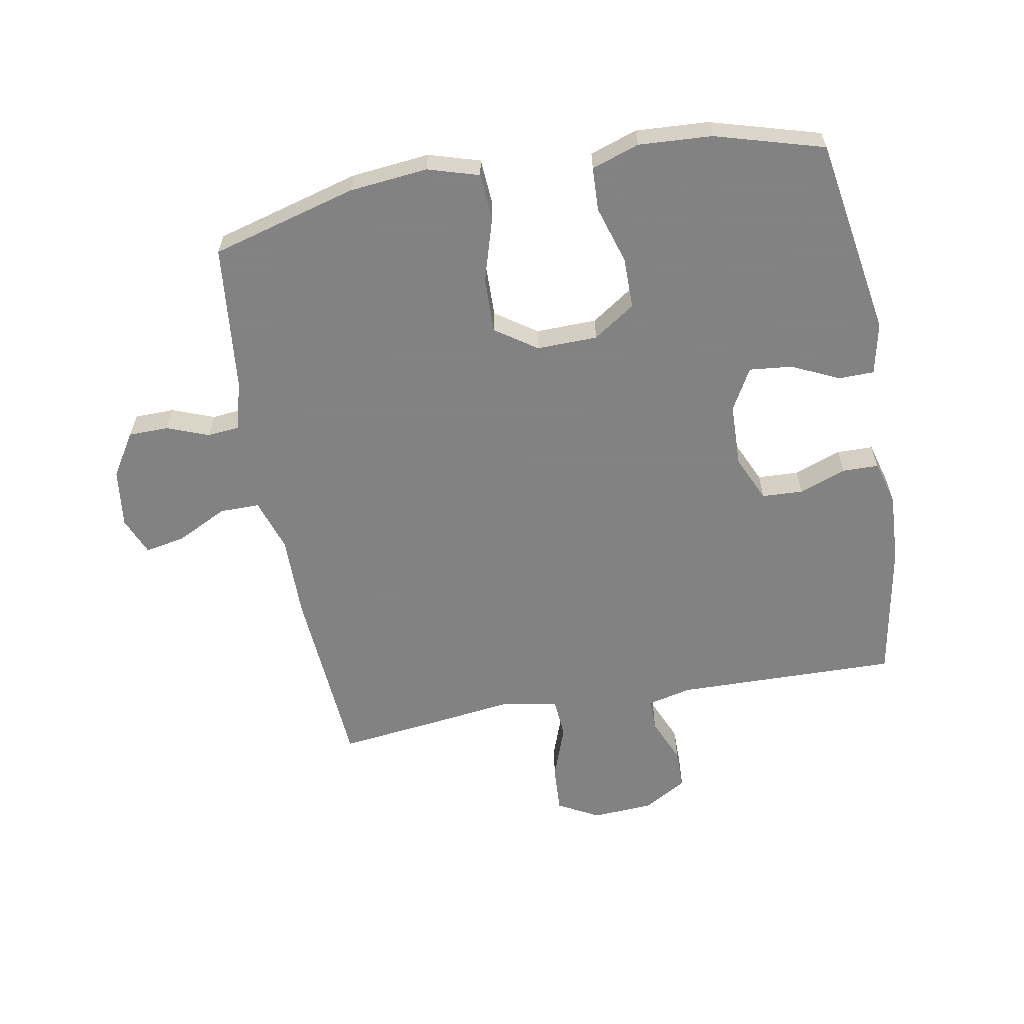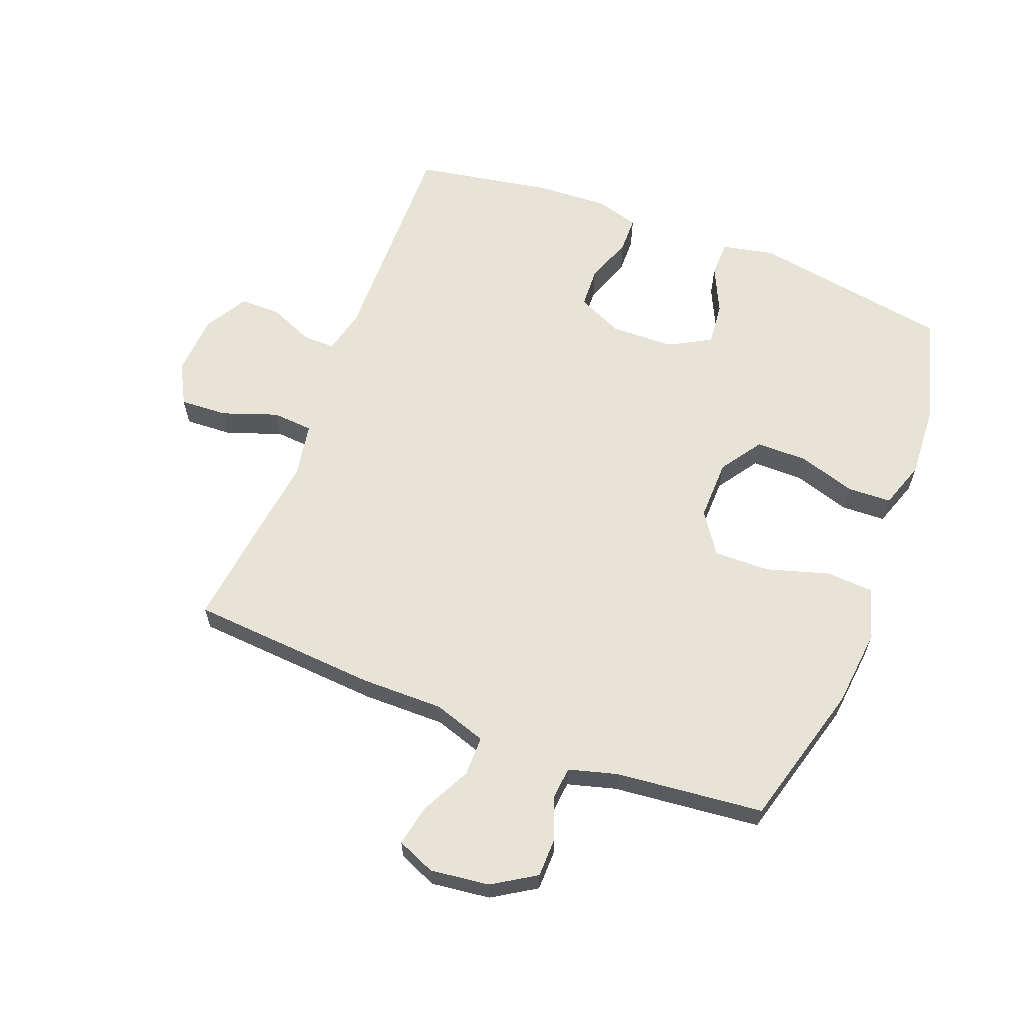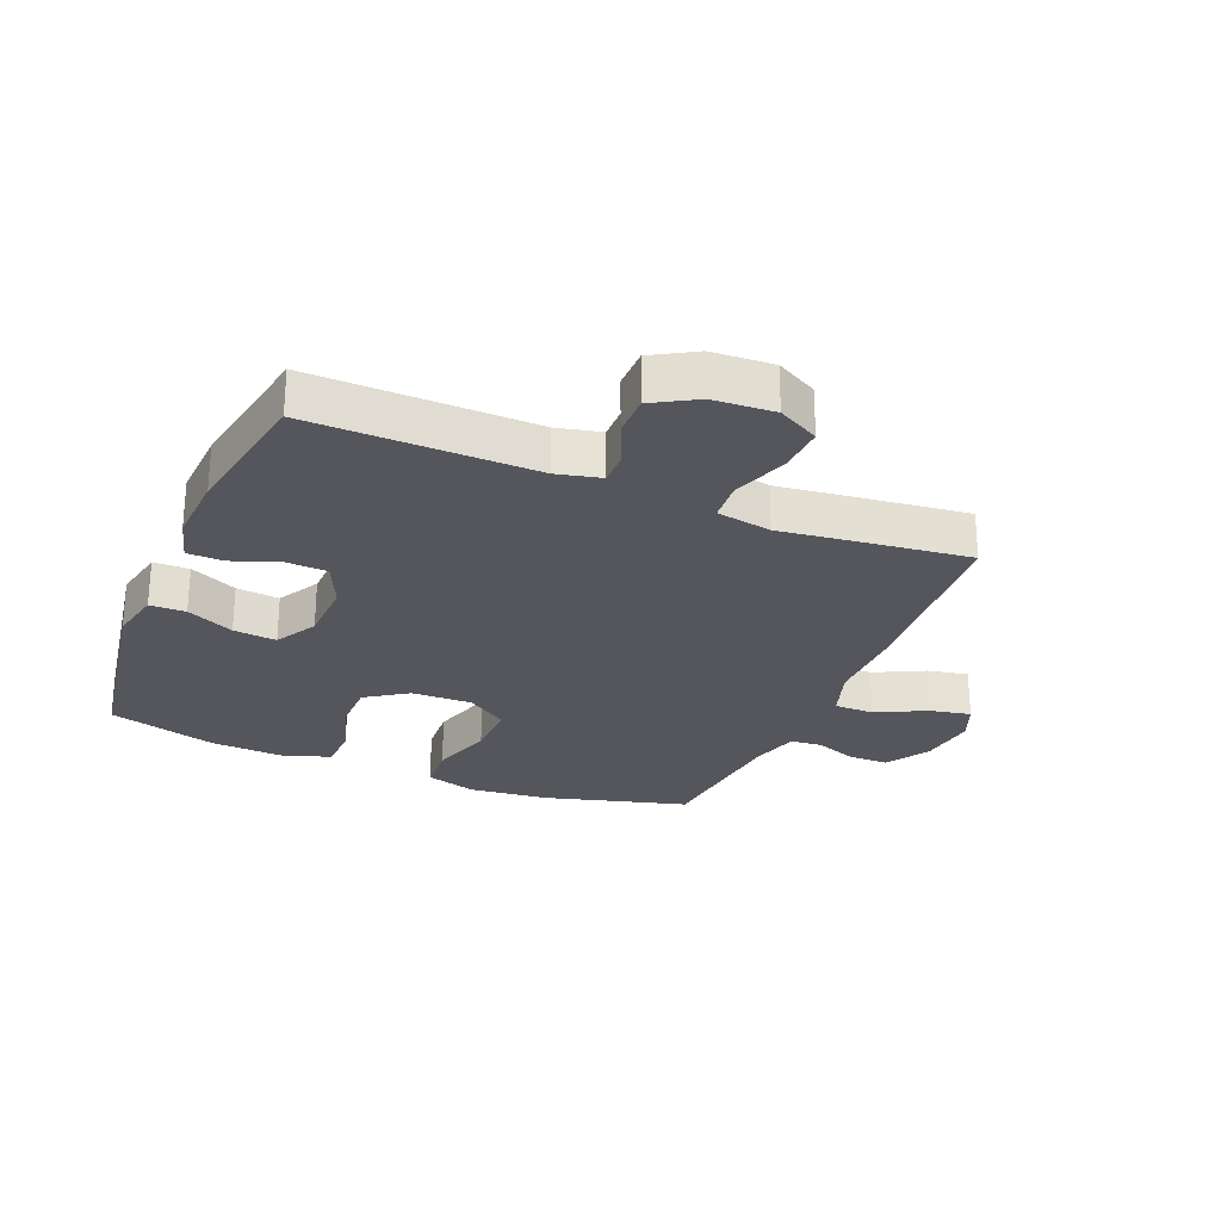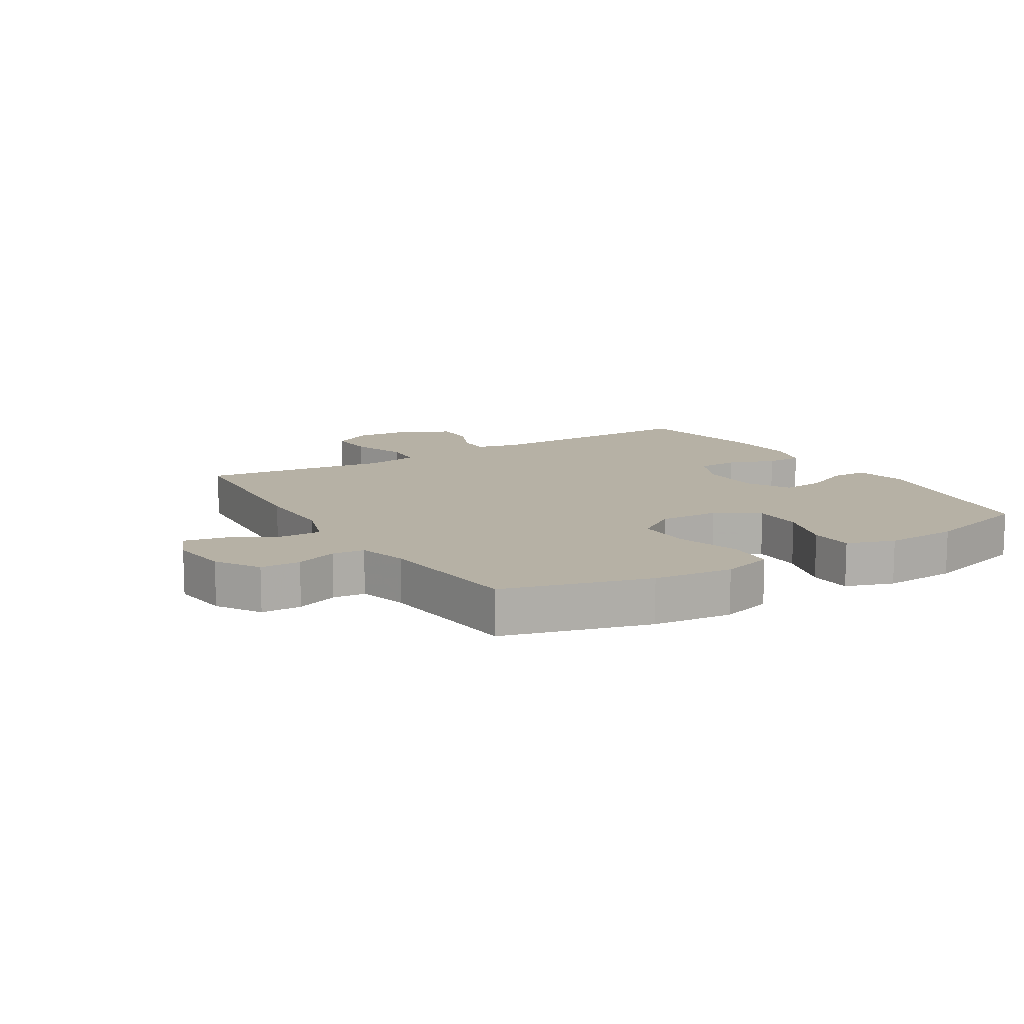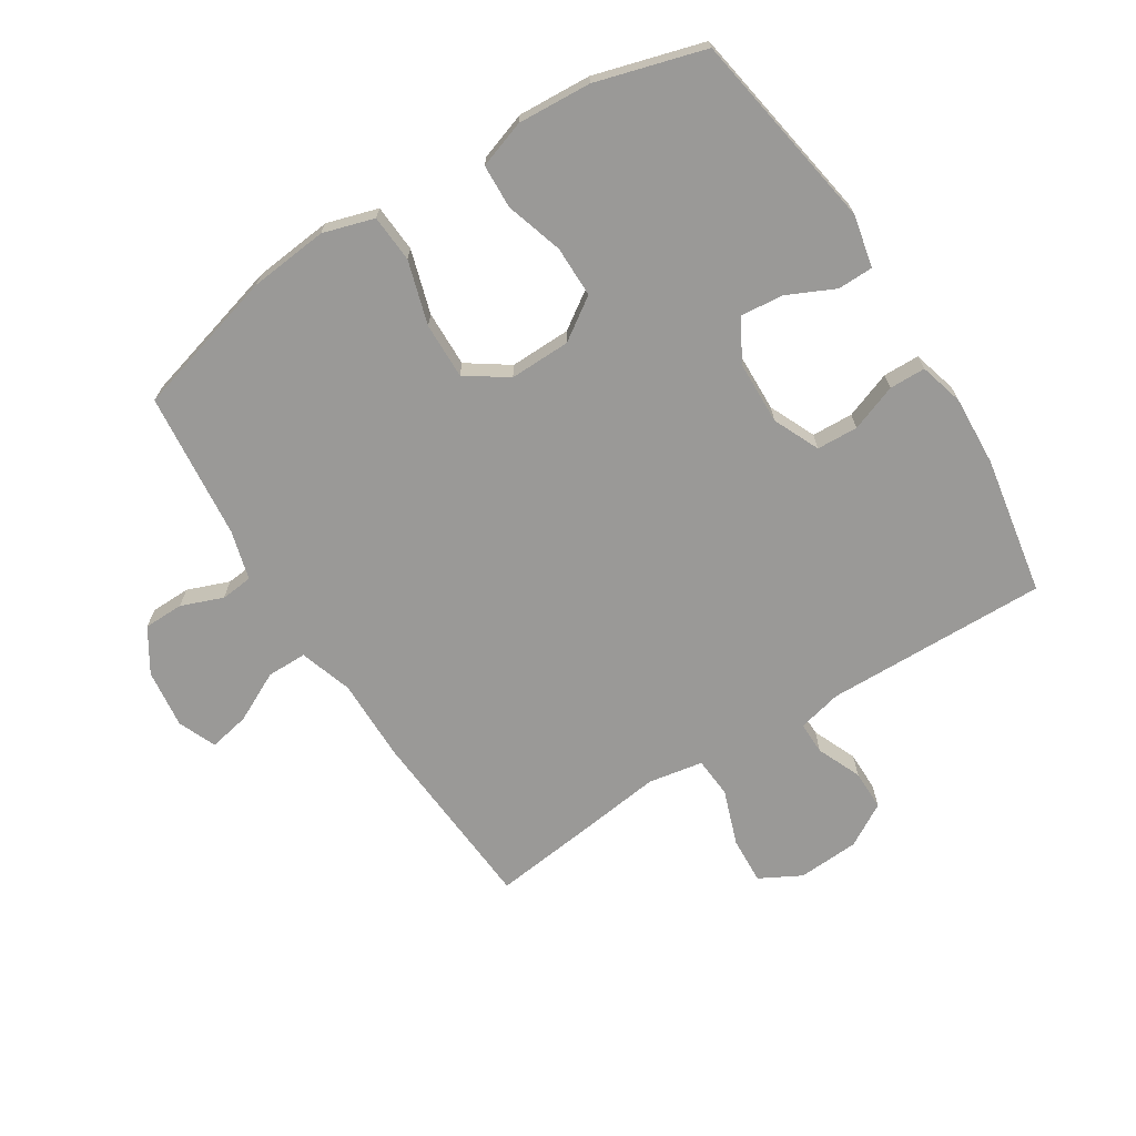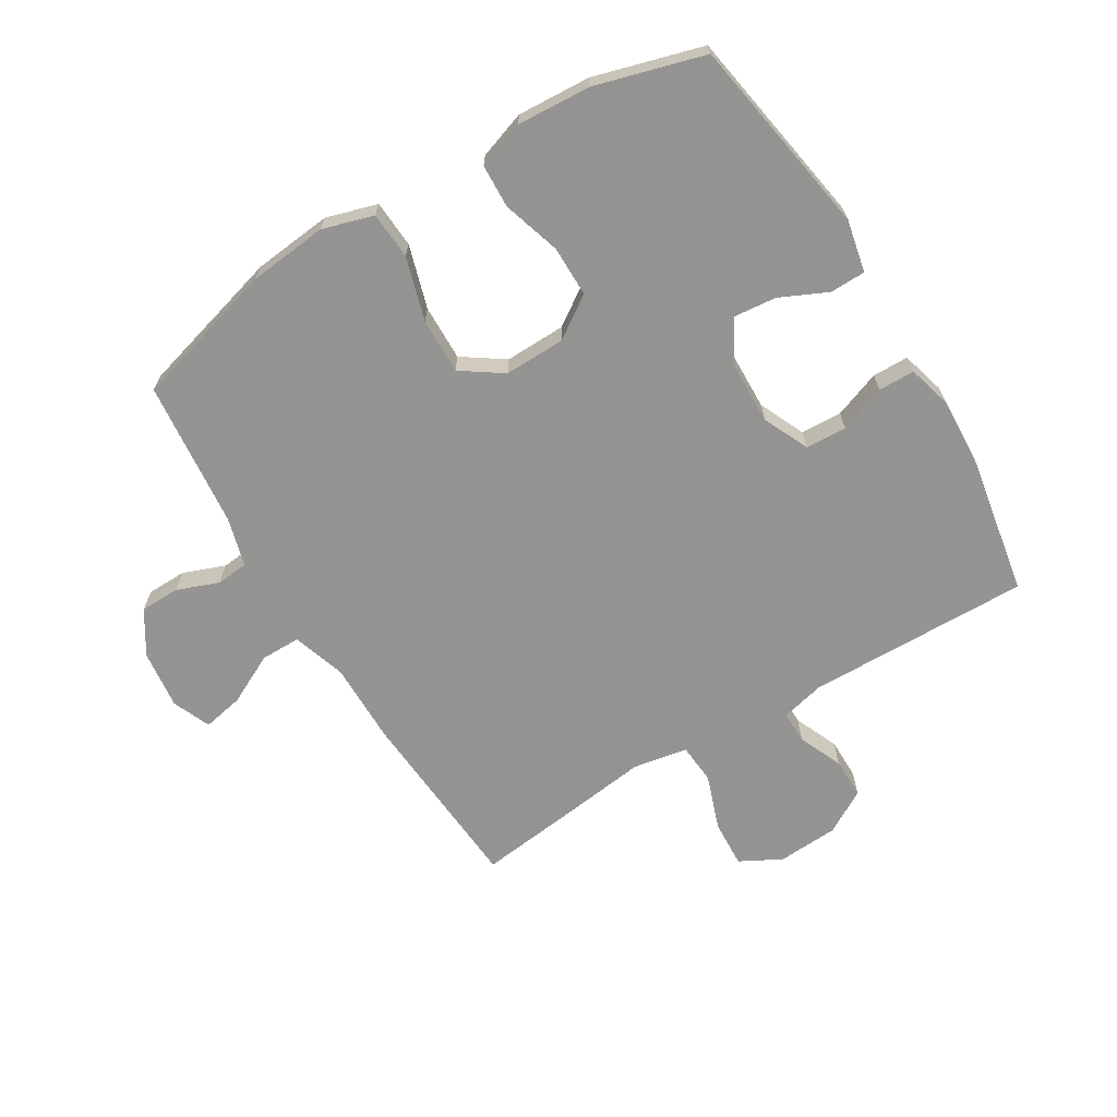
<metadata>
{"format":"obj","ext":"obj","renderer":"f3d","projection":"perspective","resolution":1024,"background":"white","views":[{"elev":-60.9,"azim":-169.7,"up":"+Y"},{"elev":62.3,"azim":111.2,"up":"+Y"},{"elev":-26.3,"azim":-22.6,"up":"+Y"},{"elev":12.0,"azim":148.8,"up":"+Y"},{"elev":-69.0,"azim":-147.7,"up":"+Y"},{"elev":-66.9,"azim":-148.7,"up":"+Y"}]}
</metadata>
<code>
v 0.5 0.07 0.5
v 0.522 0.07 0.194
v 0.521 0.07 0.059
v 0.549 0.07 -0.027
v 0.614 0.07 -0.027
v 0.696 0.07 0.014
v 0.762 0.07 0.027
v 0.788 0.07 -0.035
v 0.776 0.07 -0.131
v 0.732 0.07 -0.201
v 0.667 0.07 -0.202
v 0.599 0.07 -0.176
v 0.547 0.07 -0.181
v 0.525 0.07 -0.26
v 0.5 0.07 -0.5
v 0.264 0.07 -0.565
v 0.136 0.07 -0.578
v 0.053 0.07 -0.553
v 0.048 0.07 -0.476
v 0.079 0.07 -0.373
v 0.081 0.07 -0.282
v 0.014 0.07 -0.236
v -0.085 0.07 -0.238
v -0.153 0.07 -0.284
v -0.153 0.07 -0.367
v -0.124 0.07 -0.461
v -0.127 0.07 -0.532
v -0.204 0.07 -0.558
v -0.323 0.07 -0.551
v -0.5 0.07 -0.5
v -0.554 0.07 -0.176
v -0.536 0.07 -0.091
v -0.478 0.07 -0.09
v -0.401 0.07 -0.126
v -0.331 0.07 -0.133
v -0.293 0.07 -0.065
v -0.29 0.07 0.038
v -0.324 0.07 0.113
v -0.391 0.07 0.116
v -0.467 0.07 0.088
v -0.526 0.07 0.089
v -0.546 0.07 0.161
v -0.54 0.07 0.275
v -0.5 0.07 0.5
v -0.138 0.07 0.493
v -0.066 0.07 0.51
v -0.067 0.07 0.563
v -0.098 0.07 0.635
v -0.098 0.07 0.701
v -0.028 0.07 0.742
v 0.072 0.07 0.748
v 0.139 0.07 0.712
v 0.135 0.07 0.635
v 0.103 0.07 0.545
v 0.108 0.07 0.479
v 0.197 0.07 0.463
v 0.331 0.07 0.48
v 0.5 0 0.5
v 0.522 0 0.194
v 0.521 0 0.059
v 0.549 0 -0.027
v 0.614 0 -0.027
v 0.696 0 0.014
v 0.762 0 0.027
v 0.788 0 -0.035
v 0.776 0 -0.131
v 0.732 0 -0.201
v 0.667 0 -0.202
v 0.599 0 -0.176
v 0.547 0 -0.181
v 0.525 0 -0.26
v 0.5 0 -0.5
v 0.264 0 -0.565
v 0.136 0 -0.578
v 0.053 0 -0.553
v 0.048 0 -0.476
v 0.079 0 -0.373
v 0.081 0 -0.282
v 0.014 0 -0.236
v -0.085 0 -0.238
v -0.153 0 -0.284
v -0.153 0 -0.367
v -0.124 0 -0.461
v -0.127 0 -0.532
v -0.204 0 -0.558
v -0.323 0 -0.551
v -0.5 0 -0.5
v -0.554 0 -0.176
v -0.536 0 -0.091
v -0.478 0 -0.09
v -0.401 0 -0.126
v -0.331 0 -0.133
v -0.293 0 -0.065
v -0.29 0 0.038
v -0.324 0 0.113
v -0.391 0 0.116
v -0.467 0 0.088
v -0.526 0 0.089
v -0.546 0 0.161
v -0.54 0 0.275
v -0.5 0 0.5
v -0.138 0 0.493
v -0.066 0 0.51
v -0.067 0 0.563
v -0.098 0 0.635
v -0.098 0 0.701
v -0.028 0 0.742
v 0.072 0 0.748
v 0.139 0 0.712
v 0.135 0 0.635
v 0.103 0 0.545
v 0.108 0 0.479
v 0.197 0 0.463
v 0.331 0 0.48
f 56 57 1 2
f 55 56 2 3
f 51 52 53 54
f 51 54 55
f 50 51 55
f 47 48 49 50
f 46 47 50 55
f 45 46 55 3
f 39 40 41 42
f 38 39 42 43
f 31 32 33 34
f 31 34 35
f 30 31 35
f 29 30 35 36
f 25 26 27 28
f 24 25 28 29
f 17 18 19 20
f 17 20 21
f 14 15 16 17
f 13 14 17 21
f 9 10 11 12
f 9 12 13
f 5 6 7 8
f 4 5 8 9
f 44 45 3 4
f 38 43 44 4
f 37 38 4 9
f 36 37 9 13
f 24 29 36
f 23 24 36
f 22 23 36 13
f 13 21 22
f 59 58 114 113
f 60 59 113 112
f 111 110 109 108
f 112 111 108
f 112 108 107
f 107 106 105 104
f 112 107 104 103
f 60 112 103 102
f 99 98 97 96
f 100 99 96 95
f 91 90 89 88
f 92 91 88
f 92 88 87
f 93 92 87 86
f 85 84 83 82
f 86 85 82 81
f 77 76 75 74
f 78 77 74
f 74 73 72 71
f 78 74 71 70
f 69 68 67 66
f 70 69 66
f 65 64 63 62
f 66 65 62 61
f 61 60 102 101
f 61 101 100 95
f 66 61 95 94
f 70 66 94 93
f 93 86 81
f 93 81 80
f 70 93 80 79
f 79 78 70
f 1 58 59 2
f 2 59 60 3
f 3 60 61 4
f 4 61 62 5
f 5 62 63 6
f 6 63 64 7
f 7 64 65 8
f 8 65 66 9
f 9 66 67 10
f 10 67 68 11
f 11 68 69 12
f 12 69 70 13
f 13 70 71 14
f 14 71 72 15
f 15 72 73 16
f 16 73 74 17
f 17 74 75 18
f 18 75 76 19
f 19 76 77 20
f 20 77 78 21
f 21 78 79 22
f 22 79 80 23
f 23 80 81 24
f 24 81 82 25
f 25 82 83 26
f 26 83 84 27
f 27 84 85 28
f 28 85 86 29
f 29 86 87 30
f 30 87 88 31
f 31 88 89 32
f 32 89 90 33
f 33 90 91 34
f 34 91 92 35
f 35 92 93 36
f 36 93 94 37
f 37 94 95 38
f 38 95 96 39
f 39 96 97 40
f 40 97 98 41
f 41 98 99 42
f 42 99 100 43
f 43 100 101 44
f 44 101 102 45
f 45 102 103 46
f 46 103 104 47
f 47 104 105 48
f 48 105 106 49
f 49 106 107 50
f 50 107 108 51
f 51 108 109 52
f 52 109 110 53
f 53 110 111 54
f 54 111 112 55
f 55 112 113 56
f 56 113 114 57
f 57 114 58 1

</code>
